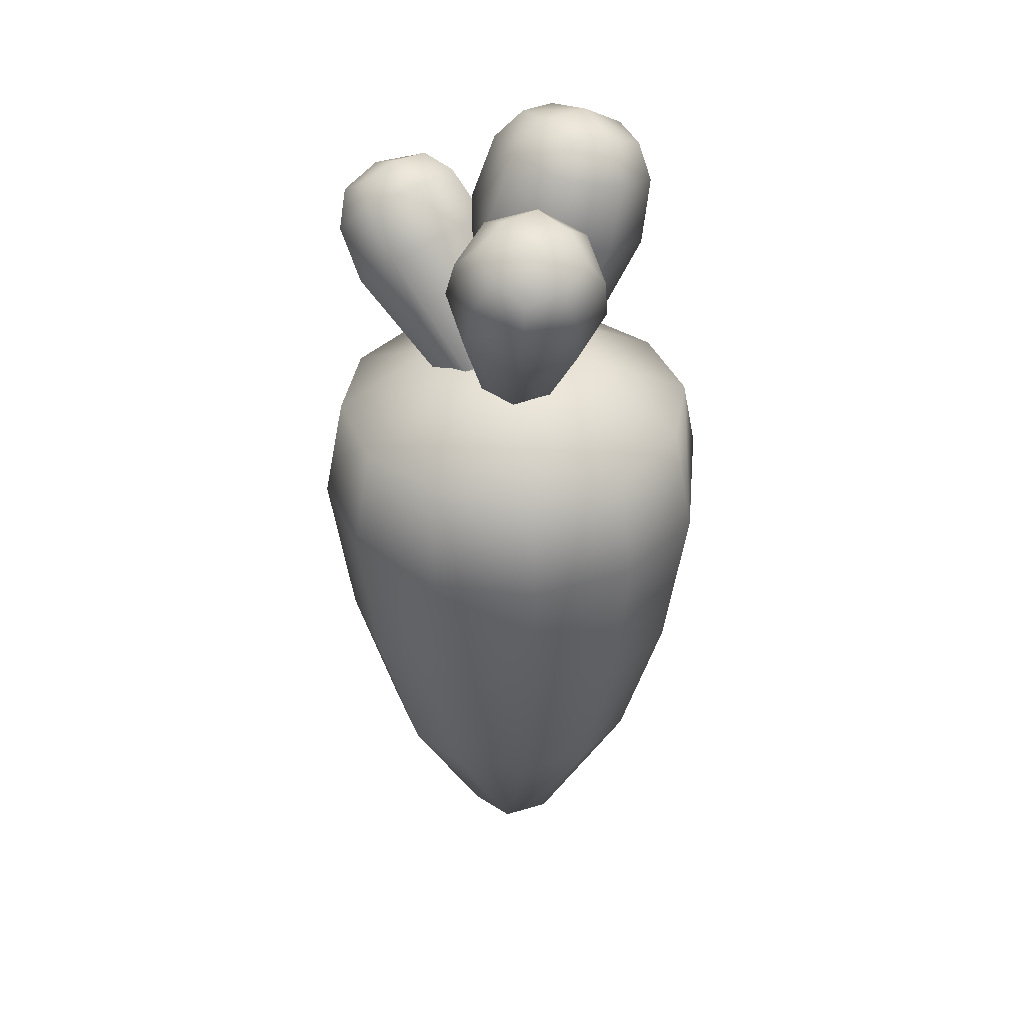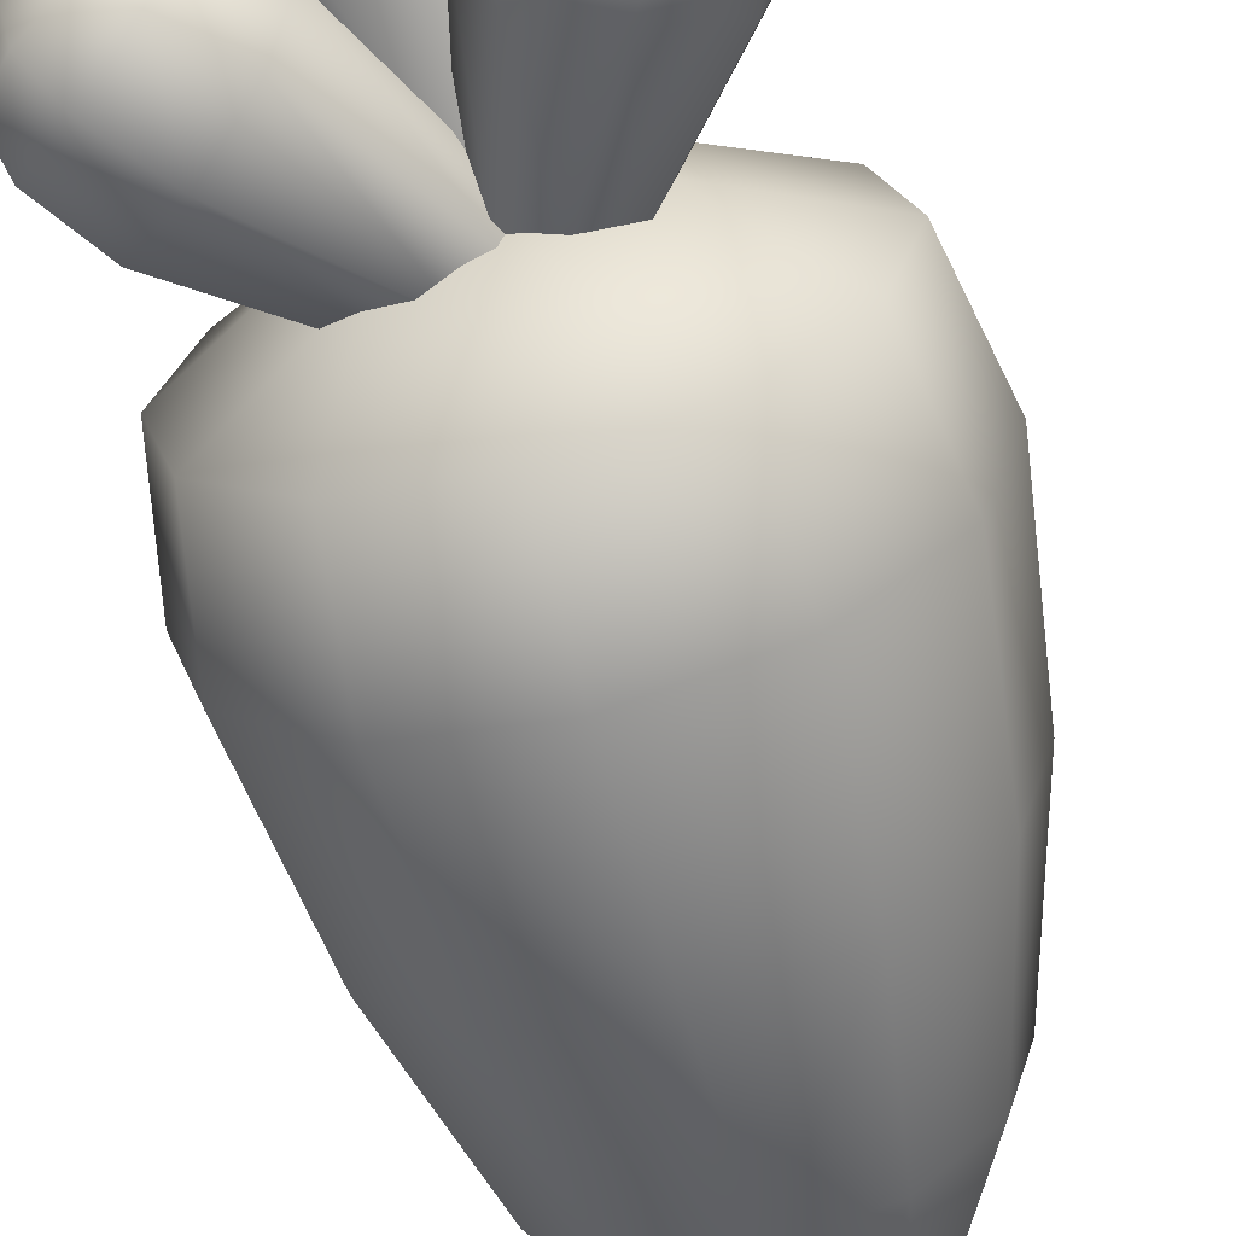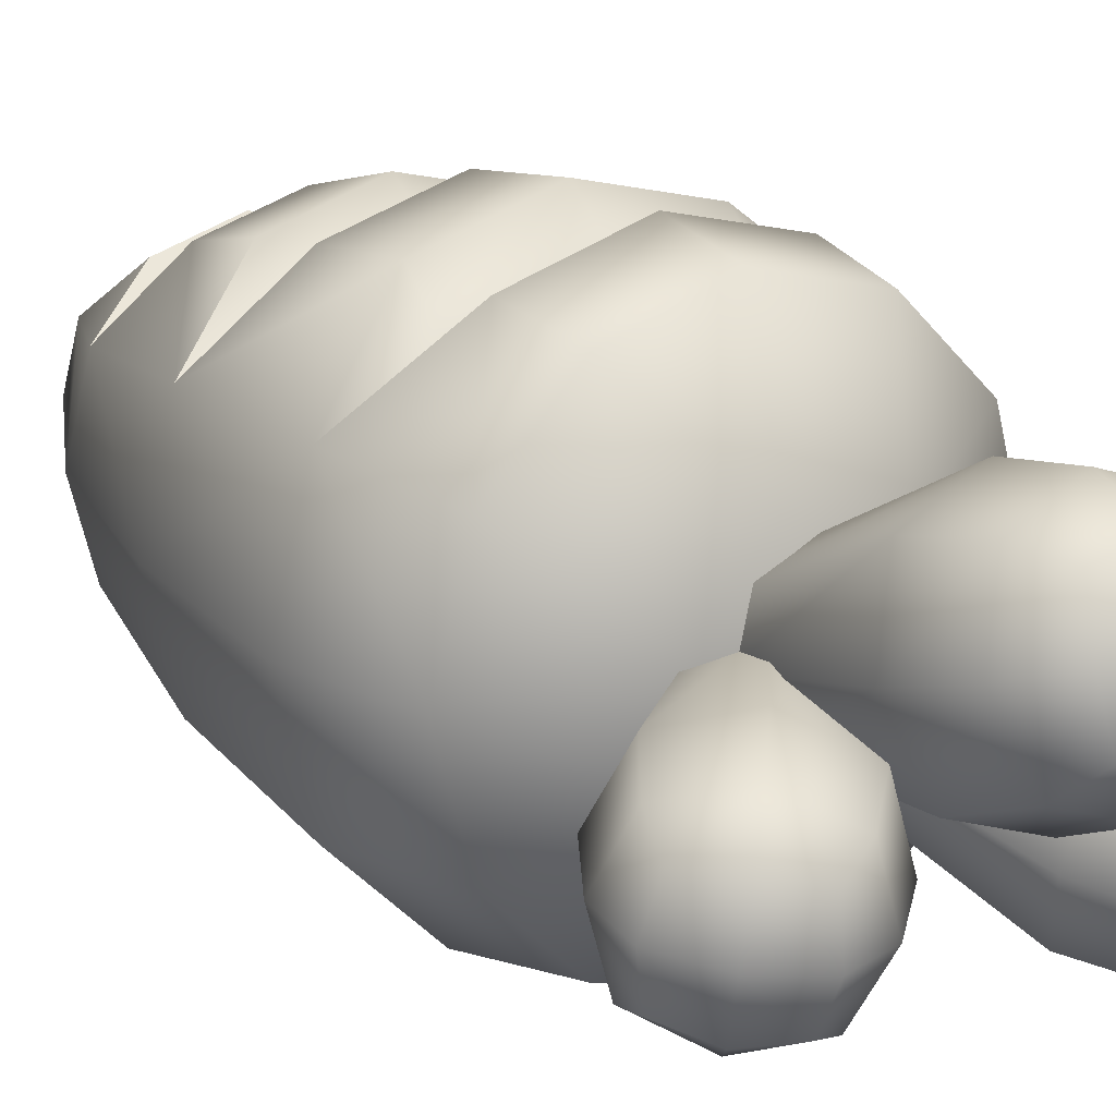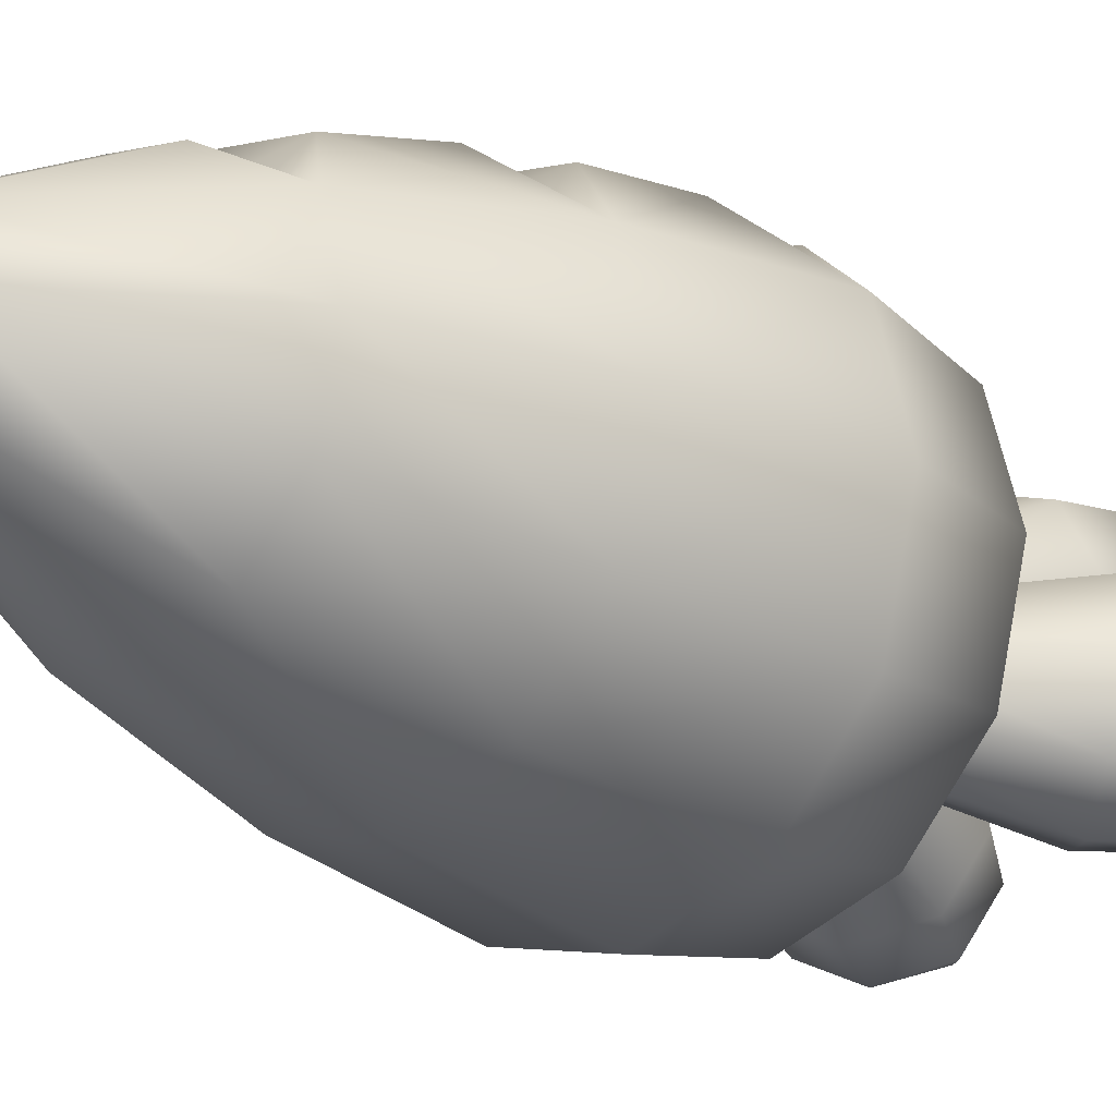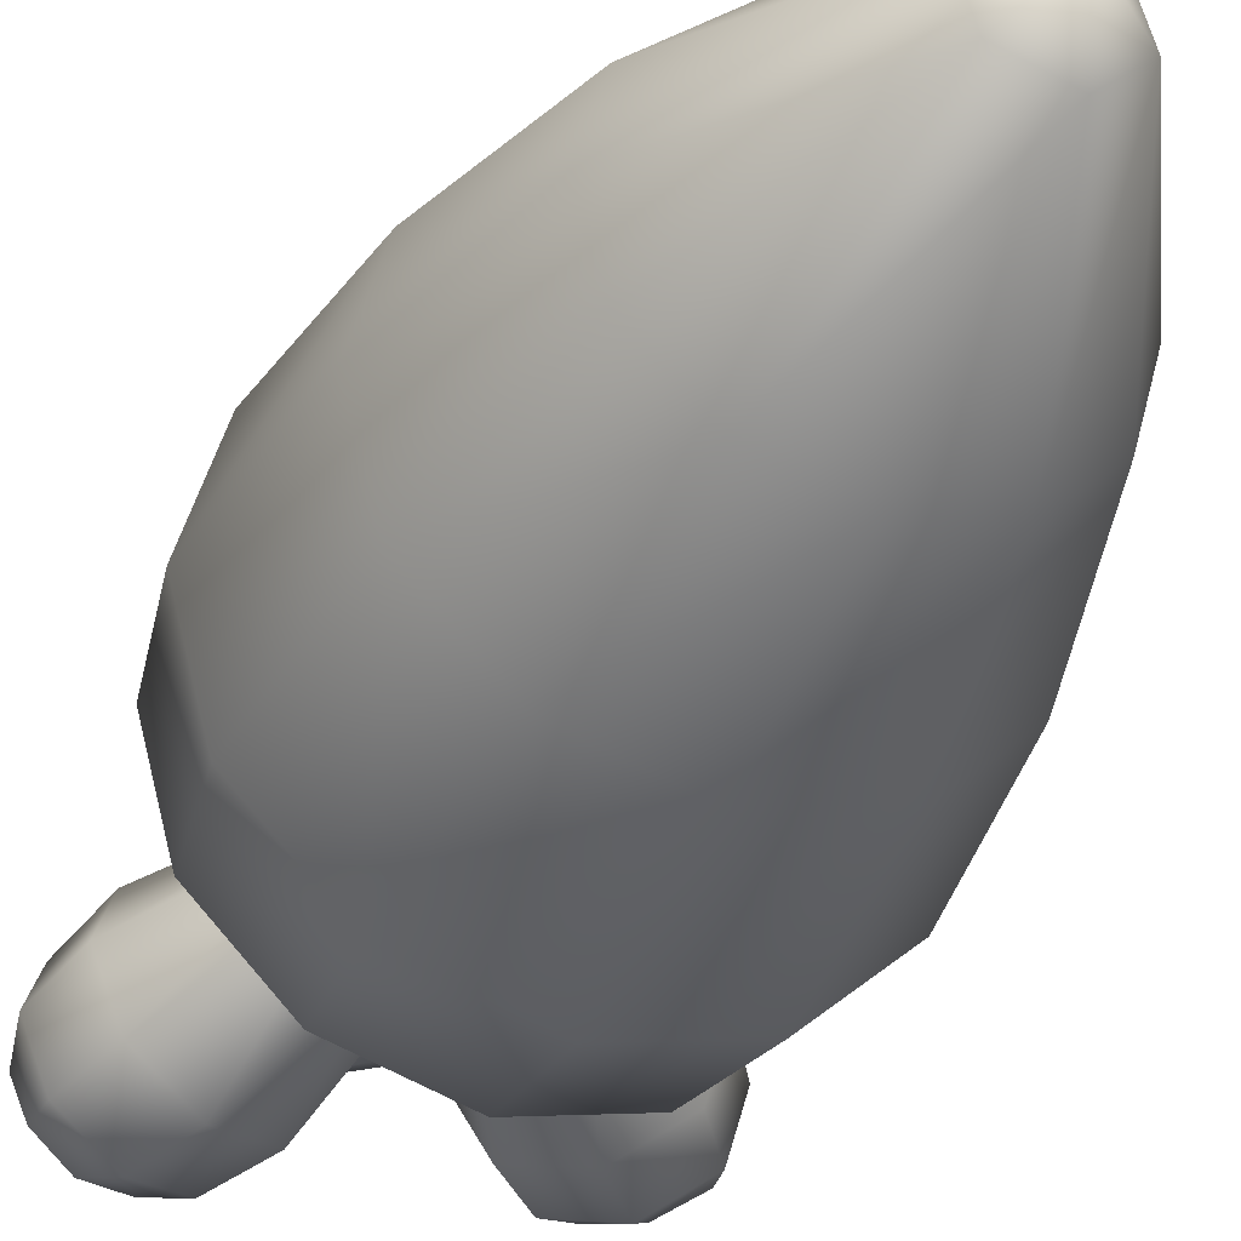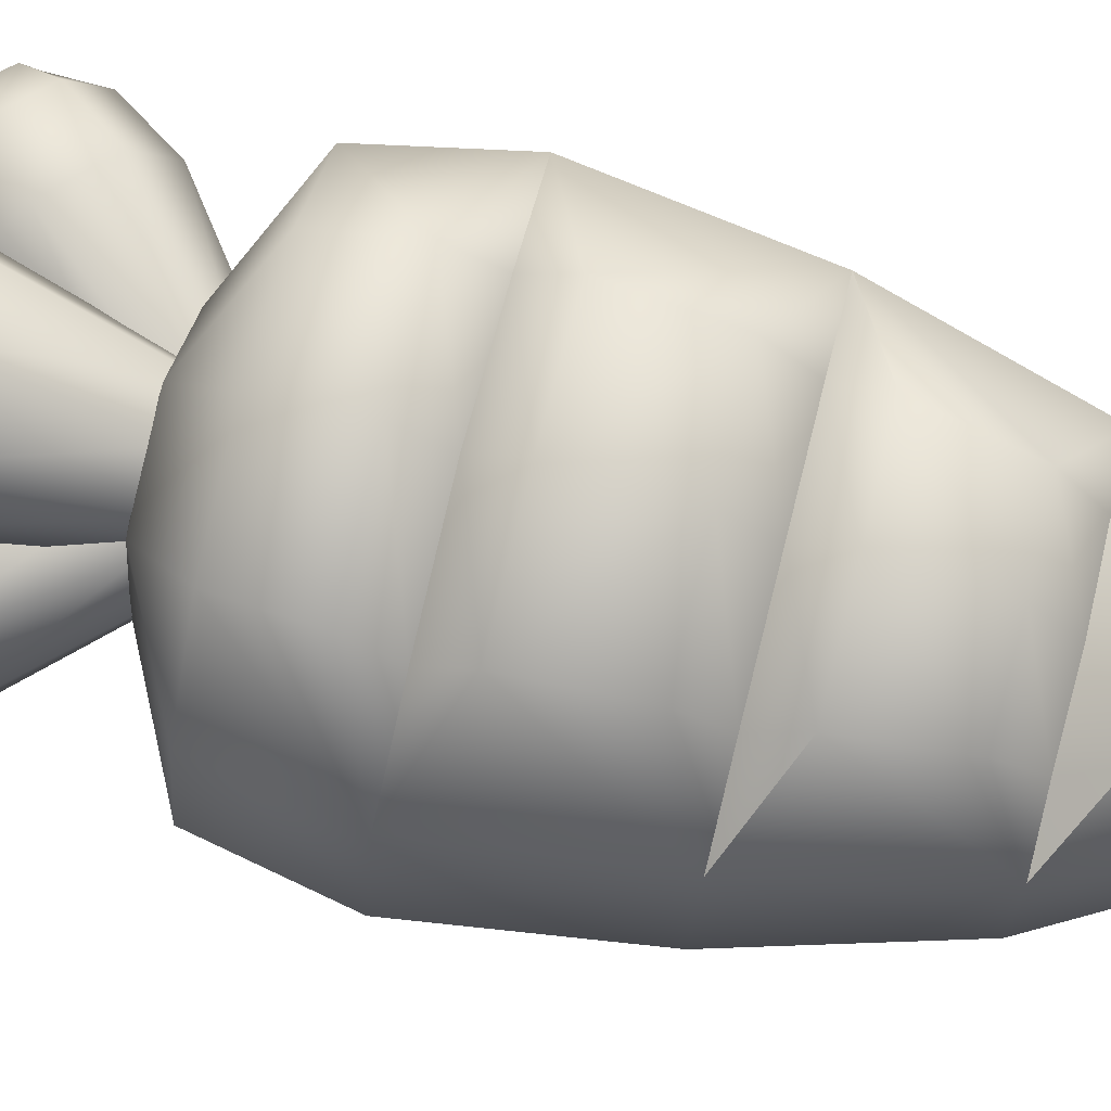
<metadata>
{"format":"obj","ext":"obj","renderer":"f3d","projection":"perspective","resolution":1024,"background":"white","views":[{"elev":37.2,"azim":-125.9,"up":"+Y"},{"elev":-65.9,"azim":-165.1,"up":"+Z"},{"elev":18.9,"azim":144.1,"up":"+Z"},{"elev":-23.0,"azim":46.0,"up":"+Z"},{"elev":-37.4,"azim":-23.2,"up":"+Z"},{"elev":77.4,"azim":-75.9,"up":"+Z"}]}
</metadata>
<code>
o food_ingredient_carrot_Cylinder.896
v -0 -0.585 -0
v -0 0.3517 0
v 0.01695 -0.542 -0.06325
v 1e-06 -0.1053 -0.2488
v 0 -0.3158 -0.1879
v 0.1244 -0.1053 -0.2155
v 0.09396 -0.3158 -0.1627
v 0.06325 -0.542 -0.01695
v 0.2155 -0.1053 -0.1244
v 0.1627 -0.3158 -0.09396
v 0.2488 -0.1053 0
v 0.1879 -0.3158 0
v 0.0463 -0.542 0.0463
v 0.2155 -0.1053 0.1244
v 0.1627 -0.3158 0.09396
v -0.01695 -0.542 0.06325
v -0.06325 -0.542 0.01695
v -0.2155 -0.1053 0.1244
v -0.1627 -0.3158 0.09396
v -0.2488 -0.1053 -0
v -0.1879 -0.3158 -0
v -0.0463 -0.542 -0.0463
v -0.2155 -0.1053 -0.1244
v -0.1627 -0.3158 -0.09396
v -0.1244 -0.1053 -0.2155
v -0.09396 -0.3158 -0.1627
v 0 0.1142 -0.28
v -0 0.2598 -0.2515
v 0.14 0.1142 -0.2425
v 0.1257 0.2598 -0.2178
v 0.2425 0.1142 -0.14
v 0.2178 0.2598 -0.1257
v 0.28 0.1142 0
v 0.2515 0.2598 0
v 0.2425 0.1142 0.14
v 0.2178 0.2598 0.1257
v 0.1257 0.2598 0.2178
v -0 0.2598 0.2515
v -0.1257 0.2598 0.2178
v -0.2425 0.1142 0.14
v -0.2178 0.2598 0.1257
v -0.28 0.1142 -0
v -0.2515 0.2598 -0
v -0.2425 0.1142 -0.14
v -0.2178 0.2598 -0.1257
v -0.14 0.1142 -0.2425
v -0.1257 0.2598 -0.2178
v -0.05966 0.6401 0.1658
v -0.05966 0.6738 0.05521
v 0.056 0.6401 0.1658
v 0.056 0.6738 0.05521
v -0.08789 0.5051 0.154
v -0.08789 0.5553 -0.01058
v 0.08423 0.5553 -0.01058
v 0.08423 0.5051 0.154
v -0.08026 0.5913 0.1724
v -0.07095 0.6648 0.1129
v -0.05248 0.3408 -0.03922
v -0.001832 0.685 0.04682
v 0.04882 0.3408 -0.03922
v 0.06729 0.6648 0.1129
v 0.04882 0.3113 0.05765
v -0.001832 0.6447 0.179
v -0.05248 0.3113 0.05765
v -0.08026 0.637 0.02241
v 0.0766 0.637 0.02241
v 0.0766 0.5913 0.1724
v -0.001832 0.4957 0.1849
v 0.1165 0.5302 0.07172
v -0.001832 0.5647 -0.04145
v -0.1202 0.5302 0.07172
v -0.1095 0.6149 0.09765
v -0.001832 0.6463 -0.005277
v 0.1058 0.6149 0.09765
v -0.001832 0.5836 0.2006
v -0.001832 0.6813 0.118
v -0.001829 0.3057 0.07581
v 0.06781 0.326 0.009215
v -0.001829 0.3463 -0.05738
v -0.07147 0.326 0.009215
v -0.2182 0.5934 -0.04139
v -0.2182 0.5656 -0.1399
v -0.126 0.6361 -0.05351
v -0.126 0.6083 -0.1521
v -0.1897 0.4881 0.01448
v -0.1897 0.4466 -0.1322
v -0.05237 0.5102 -0.1502
v -0.05237 0.5517 -0.003556
v -0.2174 0.5564 -0.01193
v -0.2304 0.5816 -0.09127
v -0.07911 0.3044 -0.0592
v -0.1753 0.5905 -0.1574
v 0.001682 0.3418 -0.06982
v -0.1201 0.6327 -0.1058
v 0.001682 0.3662 0.01649
v -0.1753 0.6238 -0.03962
v -0.07911 0.3288 0.02711
v -0.2174 0.5186 -0.1456
v -0.09228 0.5766 -0.162
v -0.09228 0.6144 -0.02837
v -0.121 0.5276 0.03296
v -0.02662 0.5428 -0.08026
v -0.121 0.4706 -0.1687
v -0.2154 0.4554 -0.05546
v -0.241 0.5274 -0.07587
v -0.1551 0.5412 -0.1789
v -0.0693 0.6069 -0.09843
v -0.1551 0.593 0.004545
v -0.1819 0.6204 -0.1023
v -0.03872 0.3521 0.03798
v 0.01683 0.361 -0.02865
v -0.03872 0.3185 -0.08069
v -0.09426 0.3096 -0.01405
v 0.2624 0.5182 -0.01086
v 0.2647 0.5017 -0.1119
v 0.1837 0.5826 -0.02328
v 0.1861 0.566 -0.1243
v 0.2056 0.4174 0.02976
v 0.2091 0.3927 -0.1206
v 0.09216 0.4885 -0.1391
v 0.08866 0.5131 0.01128
v 0.2505 0.4796 0.01372
v 0.2759 0.5092 -0.06096
v 0.06298 0.2738 -0.07263
v 0.2303 0.5377 -0.1288
v -0.005863 0.3302 -0.08351
v 0.1819 0.5861 -0.07581
v -0.007921 0.3447 0.004978
v 0.2275 0.5575 -0.008002
v 0.06092 0.2883 0.01585
v 0.2537 0.4571 -0.1233
v 0.1471 0.5444 -0.1402
v 0.1439 0.5668 -0.003125
v 0.1465 0.4699 0.04872
v 0.06848 0.5187 -0.06736
v 0.1513 0.436 -0.158
v 0.2293 0.3871 -0.04195
v 0.2724 0.4527 -0.05174
v 0.2014 0.4971 -0.1573
v 0.1261 0.5724 -0.07485
v 0.1971 0.5279 0.03072
v 0.2387 0.5592 -0.07007
v 0.02611 0.3192 0.02701
v -0.0198 0.348 -0.04131
v 0.02895 0.2993 -0.09466
v 0.07486 0.2705 -0.02635
v -0.02883 0.3338 -0.1076
v -0.1076 0.3338 -0.02883
v -0.07877 0.3338 0.07877
v 0.02883 0.3338 0.1076
v 0.1076 0.3338 0.02883
v 0.07877 0.3338 -0.07877
v 0.128 -0.05534 0.2216
v 0.1174 -0.1539 0.2033
v 0.1234 -0.1049 0.168
v 0.101 -0.2672 0.1749
v 0.08458 -0.3603 0.1398
v 0.09327 -0.3146 0.1139
v 1e-06 -0.05534 0.2559
v 1e-06 -0.1539 0.2347
v 1e-06 -0.1049 0.2011
v 0 -0.2672 0.202
v -0.003337 -0.3604 0.1634
v -0.000977 -0.3146 0.1392
v -0.1174 -0.1539 0.2033
v -0.128 -0.05534 0.2216
v -0.1234 -0.1049 0.168
v -0.07879 -0.3604 0.1431
v -0.101 -0.2672 0.1749
v -0.09158 -0.3146 0.1149
v 0.1351 0.1638 0.2341
v 0.1364 0.06423 0.2363
v 0.1375 0.1141 0.1925
v -0 0.1638 0.2703
v 0 0.06423 0.2729
v 0 0.1141 0.2294
v -0.1364 0.06423 0.2363
v -0.1351 0.1638 0.2341
v -0.1375 0.1141 0.1925
f 4 27 29 6
f 37 36 151 150
f 38 37 150
f 39 38 150 149
f 41 39 149
f 43 41 149 148
f 45 43 148
f 47 45 148 147
f 28 47 147
f 168 19 17 16
f 36 34 151
f 34 32 152 151
f 6 29 31 9
f 4 6 7 5
f 5 7 3
f 6 9 10 7
f 7 10 8 3
f 9 11 12 10
f 10 12 8
f 11 14 15 12
f 12 15 13 8
f 154 160 162 156
f 157 163 16 13
f 153 172 175 159
f 160 165 169 162
f 159 175 177 166
f 165 18 19 169
f 18 166 177 40
f 174 171 37 38
f 18 20 21 19
f 19 21 17
f 20 23 24 21
f 21 24 22 17
f 23 25 26 24
f 24 26 22
f 25 4 5 26
f 26 5 3 22
f 8 13 1
f 3 8 1
f 22 3 1
f 17 22 1
f 16 17 1
f 13 16 1
f 23 44 46 25
f 9 31 33 11
f 25 46 27 4
f 11 33 35 14
f 14 154 156 15
f 15 157 13
f 163 168 16
f 20 42 44 23
f 18 40 42 20
f 29 27 28 30
f 32 30 152
f 31 29 30 32
f 33 31 32 34
f 35 33 34 36
f 178 174 38 39
f 171 35 36 37
f 40 178 39 41
f 42 40 41 43
f 44 42 43 45
f 46 44 45 47
f 27 46 47 28
f 52 56 72 71
f 56 48 57 72
f 72 57 49 65
f 71 72 65 53
f 53 65 73 70
f 65 49 59 73
f 73 59 51 66
f 70 73 66 54
f 54 66 74 69
f 66 51 61 74
f 74 61 50 67
f 69 74 67 55
f 55 67 75 68
f 67 50 63 75
f 75 63 48 56
f 68 75 56 52
f 51 59 76 61
f 59 49 57 76
f 76 57 48 63
f 61 76 63 50
f 62 55 68 77
f 77 68 52 64
f 60 54 69 78
f 78 69 55 62
f 58 53 70 79
f 79 70 54 60
f 64 52 71 80
f 80 71 53 58
f 85 89 105 104
f 89 81 90 105
f 105 90 82 98
f 104 105 98 86
f 86 98 106 103
f 98 82 92 106
f 106 92 84 99
f 103 106 99 87
f 87 99 107 102
f 99 84 94 107
f 107 94 83 100
f 102 107 100 88
f 88 100 108 101
f 100 83 96 108
f 108 96 81 89
f 101 108 89 85
f 84 92 109 94
f 92 82 90 109
f 109 90 81 96
f 94 109 96 83
f 95 88 101 110
f 110 101 85 97
f 93 87 102 111
f 111 102 88 95
f 91 86 103 112
f 112 103 87 93
f 97 85 104 113
f 113 104 86 91
f 118 137 138 122
f 122 138 123 114
f 138 131 115 123
f 137 119 131 138
f 119 136 139 131
f 131 139 125 115
f 139 132 117 125
f 136 120 132 139
f 120 135 140 132
f 132 140 127 117
f 140 133 116 127
f 135 121 133 140
f 121 134 141 133
f 133 141 129 116
f 141 122 114 129
f 134 118 122 141
f 117 127 142 125
f 125 142 123 115
f 142 129 114 123
f 127 116 129 142
f 128 143 134 121
f 143 130 118 134
f 126 144 135 120
f 144 128 121 135
f 124 145 136 119
f 145 126 120 136
f 130 146 137 118
f 146 124 119 137
f 28 147 152 30
f 2 147 148
f 2 148 149
f 2 149 150
f 2 150 151
f 2 151 152
f 2 152 147
f 153 155 14
f 155 154 14
f 156 158 15
f 158 157 15
f 165 167 18
f 167 166 18
f 168 170 19
f 170 169 19
f 171 173 35
f 173 172 35
f 177 179 40
f 179 178 40
f 153 159 161 155
f 155 161 160 154
f 163 157 158 164
f 164 158 156 162
f 159 166 167 161
f 161 167 165 160
f 168 163 164 170
f 170 164 162 169
f 175 172 173 176
f 176 173 171 174
f 177 175 176 179
f 179 176 174 178
f 14 35 172 153

</code>
